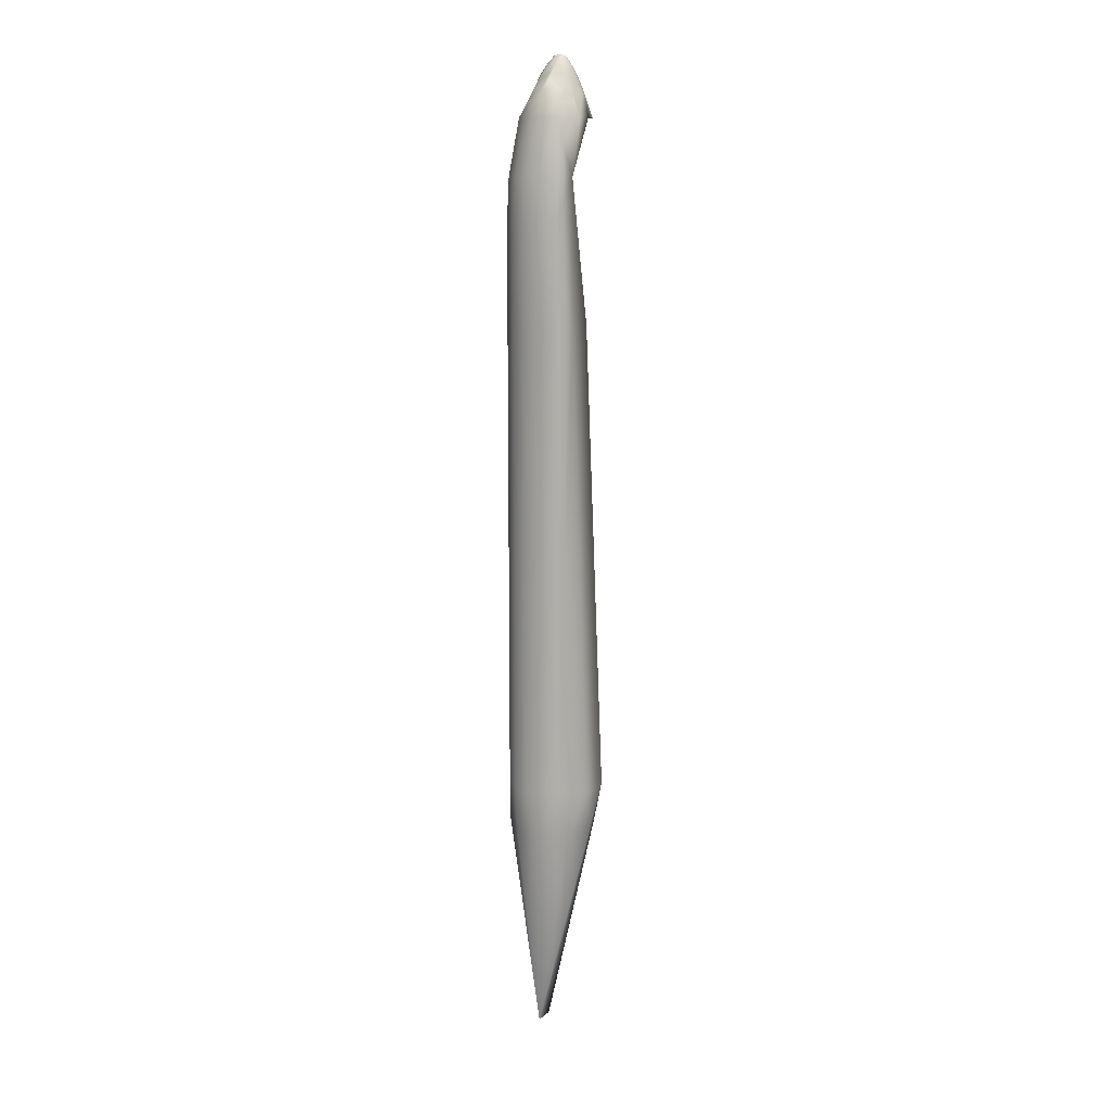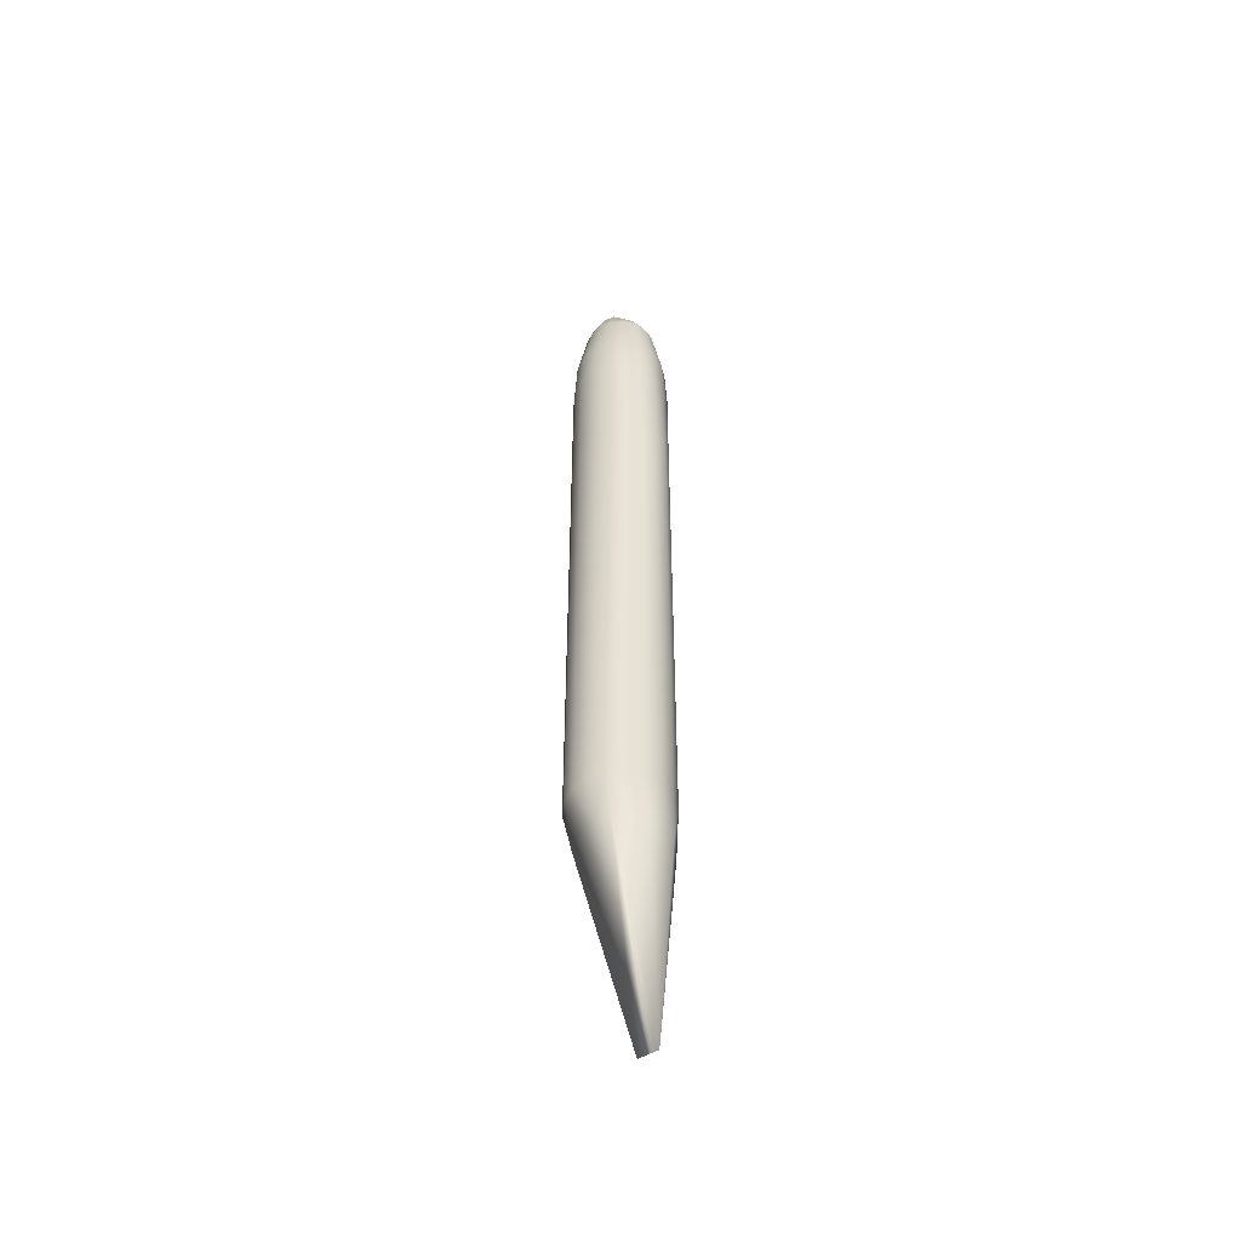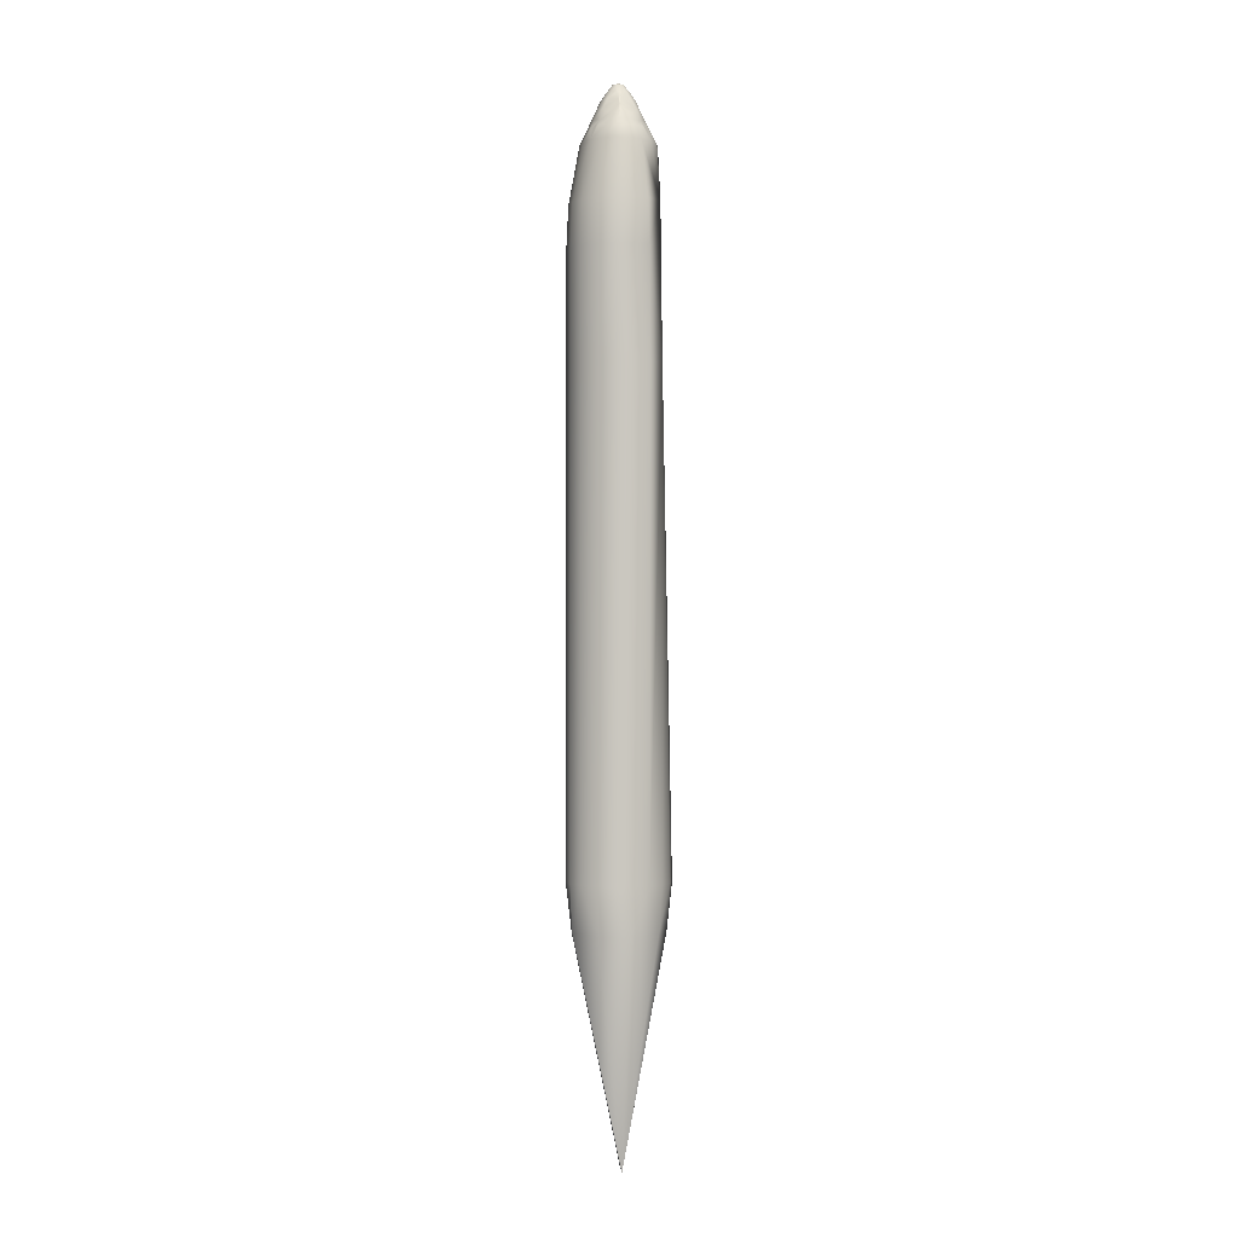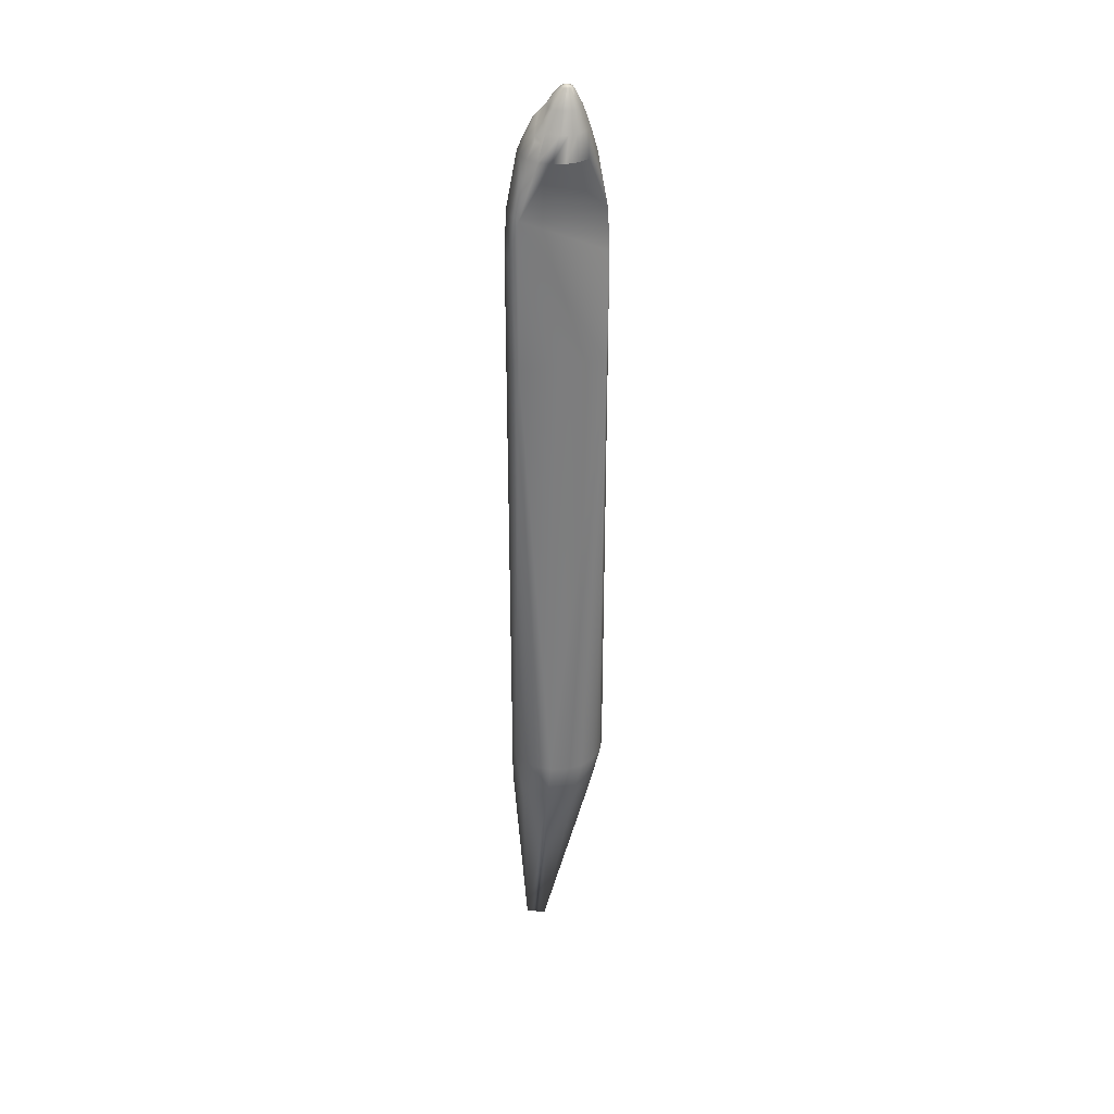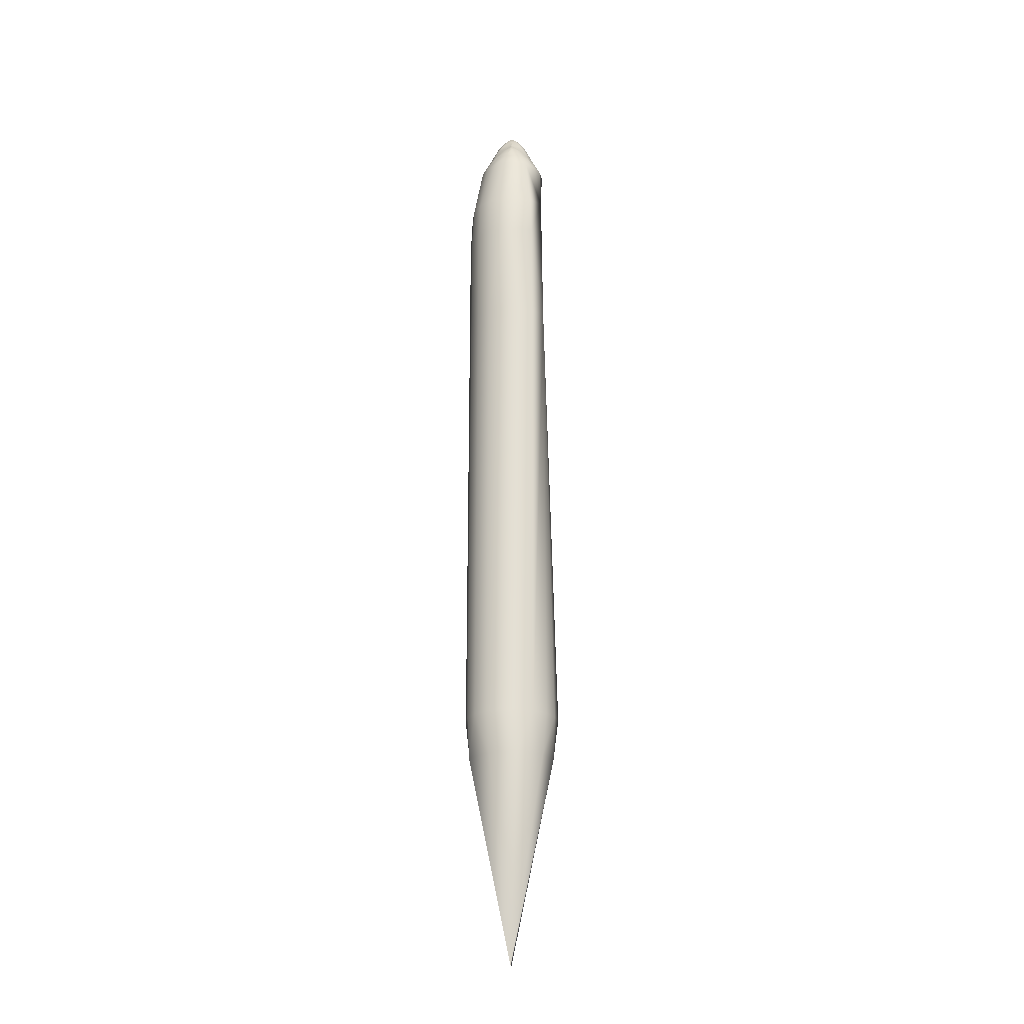
<metadata>
{"format":"obj","ext":"obj","renderer":"f3d","projection":"perspective","resolution":1024,"background":"white","views":[{"elev":12.2,"azim":-150.1,"up":"+Z"},{"elev":-48.4,"azim":124.1,"up":"+Z"},{"elev":-1.4,"azim":175.2,"up":"+Z"},{"elev":33.4,"azim":-82.1,"up":"+Z"},{"elev":-23.0,"azim":-177.7,"up":"+Z"}]}
</metadata>
<code>
v 0.4549 0.1525 0.8233
v 0.5104 0.1007 0.9174
v 0.4952 0.08264 0.9174
v 0.472 0.07856 0.9174
v 0.4516 0.09035 0.9174
v 0.4456 0.1243 0.9174
v 0.5104 0.1243 0.9174
v 0.4516 0.1346 0.9174
v 0.4952 0.1423 0.9174
v 0.484 0.1464 0.9174
v 0.47 0.158 0.8233
v 0.486 0.06699 0.8233
v 0.5011 0.1525 0.8233
v 0.486 0.158 0.8233
v 0.5011 0.0725 0.8233
v 0.5134 0.08278 0.8233
v 0.5214 0.09669 0.8233
v 0.5242 0.1125 0.8233
v 0.5214 0.1283 0.8233
v 0.4456 0.1007 0.9174
v 0.4436 0.1125 0.9174
v 0.5134 0.1422 0.8233
v 0.5214 0.1283 0.2734
v 0.5134 0.1422 0.2734
v 0.5134 0.1422 0.7229
v 0.5214 0.1283 0.7229
v 0.4463 0.1439 0.231
v 0.4346 0.1283 0.2734
v 0.4426 0.1422 0.2734
v 0.4366 0.1172 0.231
v 0.4313 0.1125 0.2734
v 0.4346 0.09669 0.2734
v 0.4463 0.09063 0.231
v 0.4426 0.08278 0.2734
v 0.4549 0.1525 0.2734
v 0.47 0.158 0.2734
v 0.4708 0.158 0.231
v 0.4549 0.0725 0.2734
v 0.4708 0.07649 0.231
v 0.47 0.06699 0.2734
v 0.486 0.06699 0.2734
v 0.4987 0.0814 0.231
v 0.5011 0.0725 0.2734
v 0.486 0.158 0.2734
v 0.4987 0.1531 0.231
v 0.5011 0.1525 0.2734
v 0.4618 0.1055 0.9574
v 0.4634 0.1143 0.9574
v 0.4558 0.1192 0.9391
v 0.4627 0.1006 0.9574
v 0.4535 0.1063 0.9391
v 0.4653 0.09609 0.9574
v 0.4547 0.09949 0.9391
v 0.469 0.09301 0.9574
v 0.4588 0.09237 0.9391
v 0.4745 0.091 0.9574
v 0.4645 0.08778 0.9394
v 0.4815 0.091 0.9574
v 0.4721 0.08494 0.9391
v 0.487 0.09301 0.9574
v 0.4839 0.08494 0.9391
v 0.4907 0.09609 0.9574
v 0.4917 0.08774 0.9391
v 0.4933 0.1006 0.9574
v 0.4973 0.09237 0.9391
v 0.4942 0.1055 0.9574
v 0.5013 0.09949 0.9391
v 0.4926 0.1143 0.9574
v 0.5026 0.1063 0.9391
v 0.4771 0.1282 0.9511
v 0.4765 0.1346 0.9432
v 0.4704 0.1324 0.9432
v 0.4663 0.1289 0.9432
v 0.4789 0.1282 0.9511
v 0.4898 0.1289 0.9432
v 0.4856 0.1324 0.9432
v 0.4795 0.1346 0.9432
v 0.4608 0.08264 0.9174
v 0.484 0.07856 0.9174
v 0.5044 0.09035 0.9174
v 0.5125 0.1125 0.9174
v 0.5003 0.1192 0.9391
v 0.4745 0.1378 0.9359
v 0.4675 0.1353 0.9359
v 0.4958 0.1291 0.9359
v 0.4885 0.1353 0.9359
v 0.4815 0.1378 0.9359
v 0.5242 0.1125 0.7229
v 0.5242 0.1125 0.2734
v 0.5214 0.09669 0.7229
v 0.5214 0.09669 0.2734
v 0.5134 0.08278 0.7229
v 0.5134 0.08278 0.2734
v 0.5011 0.0725 0.7229
v 0.486 0.06699 0.7229
v 0.4426 0.1422 0.7229
v 0.47 0.06699 0.7229
v 0.4549 0.1525 0.7229
v 0.47 0.158 0.7229
v 0.486 0.158 0.7229
v 0.5011 0.1525 0.7229
v 0.5044 0.1346 0.9174
v 0.472 0.1464 0.9174
v 0.4608 0.1423 0.9174
v 0.4559 0.1508 0.8643
v 0.4441 0.1409 0.8643
v 0.4857 0.06892 0.8643
v 0.5001 0.07415 0.8643
v 0.5119 0.08407 0.8643
v 0.5196 0.09737 0.8643
v 0.5223 0.1125 0.8643
v 0.5196 0.1276 0.8643
v 0.5119 0.1409 0.8643
v 0.5001 0.1508 0.8643
v 0.4857 0.1561 0.8643
v 0.4703 0.1561 0.8643
v 0.4659 0.1373 0.931
v 0.4736 0.1401 0.931
v 0.4584 0.1311 0.931
v 0.4566 0.1284 0.931
v 0.4529 0.122 0.931
v 0.5032 0.122 0.931
v 0.4994 0.1284 0.931
v 0.4976 0.1311 0.931
v 0.4901 0.1373 0.931
v 0.4824 0.1401 0.931
v 0.478 0.1456 0.02959
v 0.5196 0.1309 0.2317
v 0.478 0.1268 0.02959
v 0.5194 0.1172 0.231
v 0.5169 0.1031 0.231
v 0.475 0.1088 0.9732
v 0.4764 0.1094 0.9732
v 0.4761 0.1172 0.9649
v 0.4731 0.107 0.9732
v 0.4714 0.1156 0.9649
v 0.4725 0.1035 0.9732
v 0.4678 0.1119 0.9649
v 0.4726 0.1027 0.9732
v 0.4665 0.1046 0.9649
v 0.4736 0.101 0.9732
v 0.467 0.1016 0.9649
v 0.4755 0.09935 0.9732
v 0.4769 0.09884 0.9732
v 0.478 0.1049 0.975
v 0.4688 0.09861 0.9649
v 0.4717 0.09618 0.9649
v 0.4792 0.09884 0.9732
v 0.4757 0.09471 0.9649
v 0.4805 0.09935 0.9732
v 0.4803 0.09471 0.9649
v 0.4824 0.101 0.9732
v 0.4844 0.09618 0.9649
v 0.4834 0.1027 0.9732
v 0.4873 0.09861 0.9649
v 0.4835 0.1035 0.9732
v 0.489 0.1016 0.9649
v 0.4829 0.107 0.9732
v 0.4895 0.1046 0.9649
v 0.481 0.1088 0.9732
v 0.4882 0.1119 0.9649
v 0.4797 0.1094 0.9732
v 0.4846 0.1156 0.9649
v 0.4799 0.1172 0.9649
v 0.4771 0.1219 0.9574
v 0.4676 0.1185 0.9574
v 0.4885 0.1185 0.9574
v 0.4789 0.1219 0.9574
v 0.4602 0.1291 0.9359
v 0.4631 0.122 0.9483
v 0.4929 0.122 0.9483
f 21 5 20
f 21 78 5
f 21 107 78
f 21 106 107
f 106 12 107
f 106 97 12
f 106 96 97
f 106 1 96
f 21 6 106
f 107 4 78
f 96 31 97
f 31 32 97
f 32 34 97
f 34 38 97
f 107 79 4
f 96 28 31
f 96 29 28
f 1 98 96
f 130 89 91
f 23 89 130
f 74 70 165
f 126 118 83
f 125 126 87
f 124 125 86
f 117 119 169
f 118 117 84
f 168 165 134
f 167 168 164
f 68 167 163
f 66 68 161
f 64 66 159
f 62 64 157
f 60 62 155
f 58 60 153
f 56 58 151
f 54 56 149
f 52 54 147
f 50 52 146
f 47 50 142
f 48 47 140
f 166 48 138
f 165 166 136
f 164 134 133
f 163 164 162
f 161 163 160
f 159 161 158
f 157 159 156
f 155 157 154
f 153 155 152
f 151 153 150
f 149 151 148
f 147 149 144
f 147 143 141
f 142 146 141
f 140 142 139
f 138 140 137
f 136 138 135
f 134 136 132
f 128 130 129
f 104 105 106
f 104 103 116
f 115 116 103
f 114 115 10
f 113 114 9
f 112 113 102
f 111 112 7
f 110 111 81
f 109 110 2
f 108 109 80
f 107 108 3
f 10 103 118
f 9 10 126
f 102 9 125
f 104 8 119
f 103 104 117
f 116 115 14
f 115 114 13
f 114 113 22
f 113 112 19
f 112 111 18
f 111 110 17
f 110 109 16
f 109 108 15
f 108 107 12
f 106 105 1
f 105 116 11
f 95 97 40
f 97 95 12
f 101 25 24
f 25 101 13
f 100 101 46
f 101 100 14
f 99 100 44
f 99 11 14
f 98 99 36
f 98 1 11
f 96 98 35
f 94 95 41
f 95 94 15
f 92 94 43
f 94 92 16
f 90 92 93
f 92 90 17
f 88 90 91
f 90 88 18
f 26 88 89
f 88 26 19
f 87 83 71
f 86 87 77
f 85 86 76
f 84 169 73
f 83 84 72
f 82 69 81
f 69 67 2
f 67 65 80
f 65 63 3
f 63 61 79
f 61 59 4
f 59 57 78
f 57 55 5
f 55 53 20
f 53 51 21
f 51 49 6
f 77 71 70
f 69 82 68
f 67 69 66
f 65 67 64
f 63 65 62
f 61 63 60
f 59 61 58
f 57 59 56
f 55 57 54
f 53 55 52
f 51 53 50
f 49 51 47
f 26 25 22
f 25 26 23
f 82 122 85
f 122 123 85
f 121 169 120
f 49 169 121
f 171 85 75
f 85 171 82
f 169 170 73
f 170 169 49
f 75 168 171
f 75 74 168
f 165 73 170
f 70 73 165
f 42 93 43
f 131 91 93
f 42 131 93
f 131 130 91
f 128 23 130
f 46 24 45
f 23 128 24
f 24 128 45
f 162 133 145
f 160 162 145
f 158 160 145
f 156 158 145
f 154 156 145
f 152 154 145
f 150 152 145
f 148 150 145
f 144 148 145
f 141 143 145
f 139 141 145
f 137 139 145
f 135 137 145
f 132 135 145
f 133 132 145
f 7 122 82
f 121 6 49
f 68 171 167
f 171 68 82
f 49 48 170
f 166 170 48
f 167 171 168
f 170 166 165
f 168 74 165
f 87 126 83
f 86 125 87
f 85 124 86
f 123 124 85
f 119 120 169
f 84 117 169
f 83 118 84
f 164 168 134
f 163 167 164
f 161 68 163
f 159 66 161
f 157 64 159
f 155 62 157
f 153 60 155
f 151 58 153
f 149 56 151
f 147 54 149
f 146 52 147
f 142 50 146
f 140 47 142
f 138 48 140
f 136 166 138
f 134 165 136
f 162 164 133
f 160 163 162
f 158 161 160
f 156 159 158
f 154 157 156
f 152 155 154
f 150 153 152
f 148 151 150
f 144 149 148
f 143 147 144
f 146 147 141
f 144 145 143
f 139 142 141
f 137 140 139
f 135 138 137
f 132 136 135
f 133 134 132
f 127 27 37
f 30 27 127
f 129 30 127
f 33 30 129
f 39 33 129
f 42 39 129
f 131 42 129
f 130 131 129
f 127 128 129
f 45 128 127
f 37 45 127
f 8 104 106
f 105 104 116
f 10 115 103
f 9 114 10
f 102 113 9
f 7 112 102
f 81 111 7
f 2 110 81
f 80 109 2
f 3 108 80
f 79 107 3
f 8 106 6
f 126 10 118
f 125 9 126
f 124 102 125
f 123 102 124
f 122 102 123
f 122 7 102
f 8 6 121
f 120 8 121
f 119 8 120
f 117 104 119
f 118 103 117
f 11 116 14
f 14 115 13
f 13 114 22
f 22 113 19
f 19 112 18
f 18 111 17
f 17 110 16
f 16 109 15
f 15 108 12
f 1 105 11
f 41 95 40
f 46 101 24
f 22 25 13
f 44 100 46
f 13 101 14
f 36 99 44
f 100 99 14
f 35 98 36
f 99 98 11
f 29 96 35
f 40 97 38
f 43 94 41
f 12 95 15
f 93 92 43
f 15 94 16
f 91 90 93
f 16 92 17
f 89 88 91
f 17 90 18
f 23 26 89
f 18 88 19
f 77 87 71
f 76 86 77
f 75 85 76
f 72 84 73
f 71 83 72
f 7 82 81
f 81 69 2
f 2 67 80
f 80 65 3
f 3 63 79
f 79 61 4
f 4 59 78
f 78 57 5
f 5 55 20
f 20 53 21
f 21 51 6
f 74 77 70
f 76 77 74
f 75 76 74
f 72 73 70
f 71 72 70
f 66 69 68
f 64 67 66
f 62 65 64
f 60 63 62
f 58 61 60
f 56 59 58
f 54 57 56
f 52 55 54
f 50 53 52
f 47 51 50
f 48 49 47
f 46 45 44
f 45 37 44
f 36 44 37
f 43 41 42
f 41 39 42
f 40 39 41
f 40 38 39
f 38 33 39
f 34 33 38
f 29 35 27
f 35 37 27
f 36 37 35
f 32 33 34
f 32 30 33
f 31 30 32
f 31 28 30
f 28 27 30
f 28 29 27
f 19 26 22
f 24 25 23

</code>
